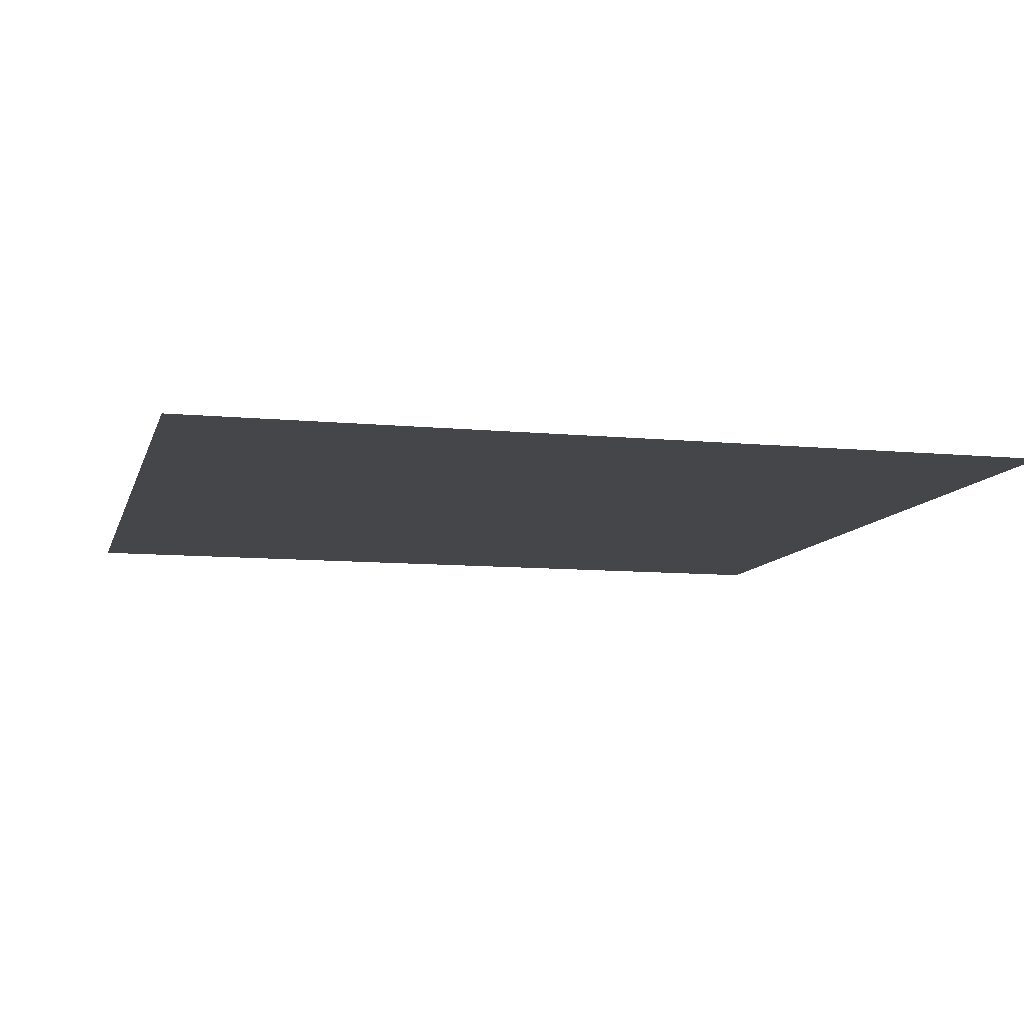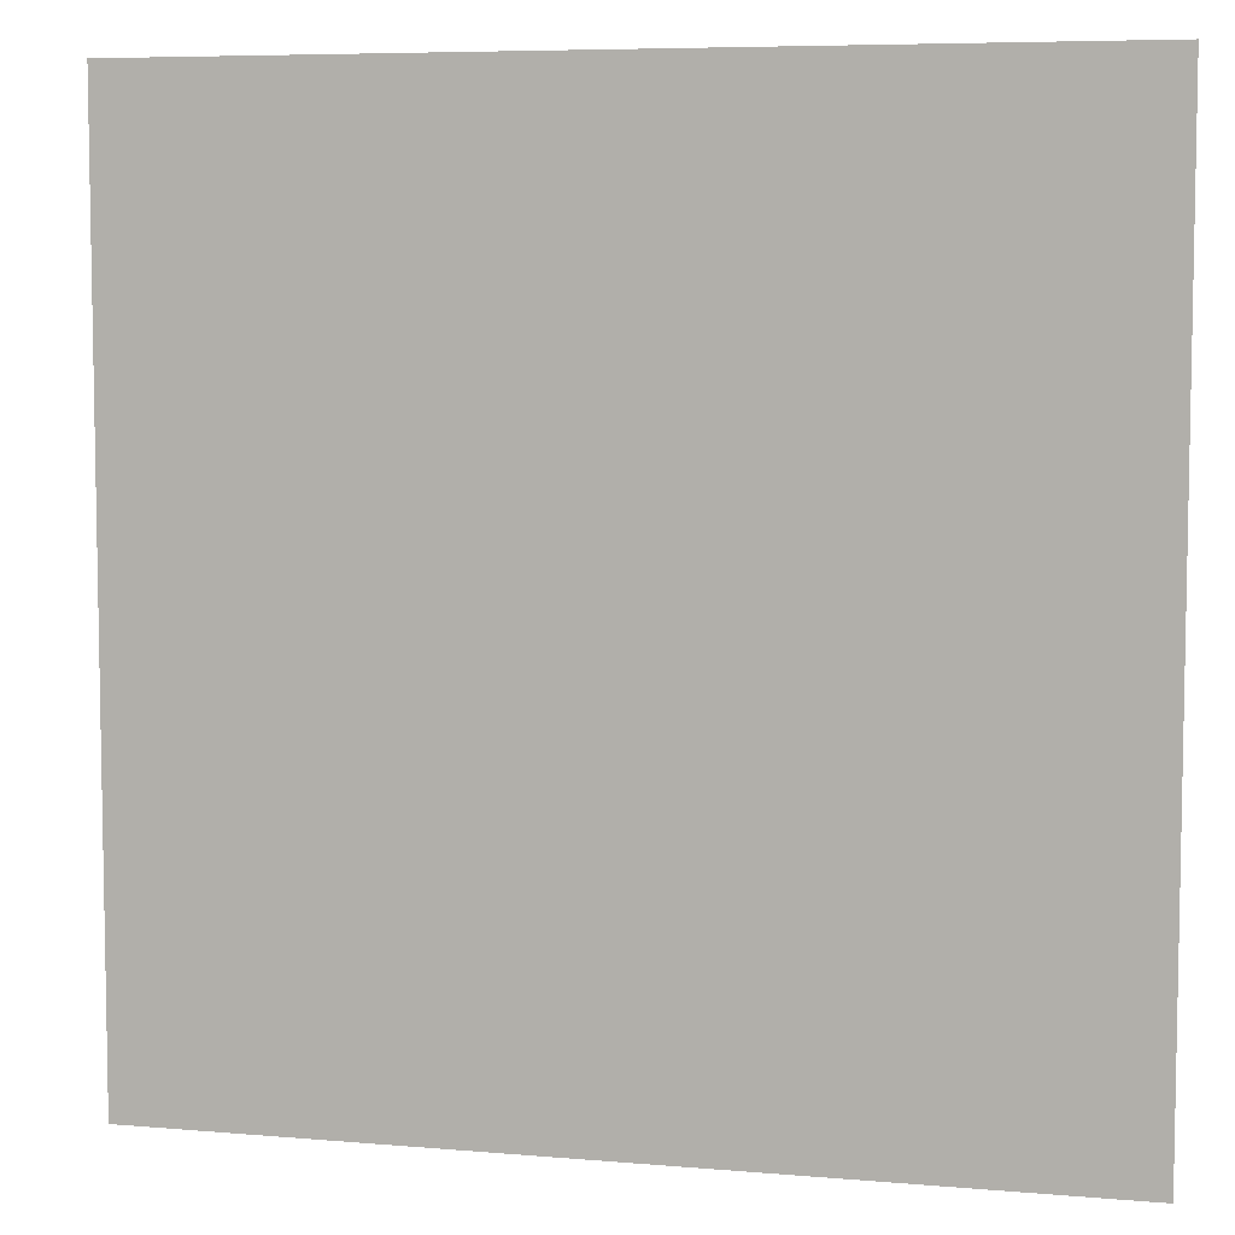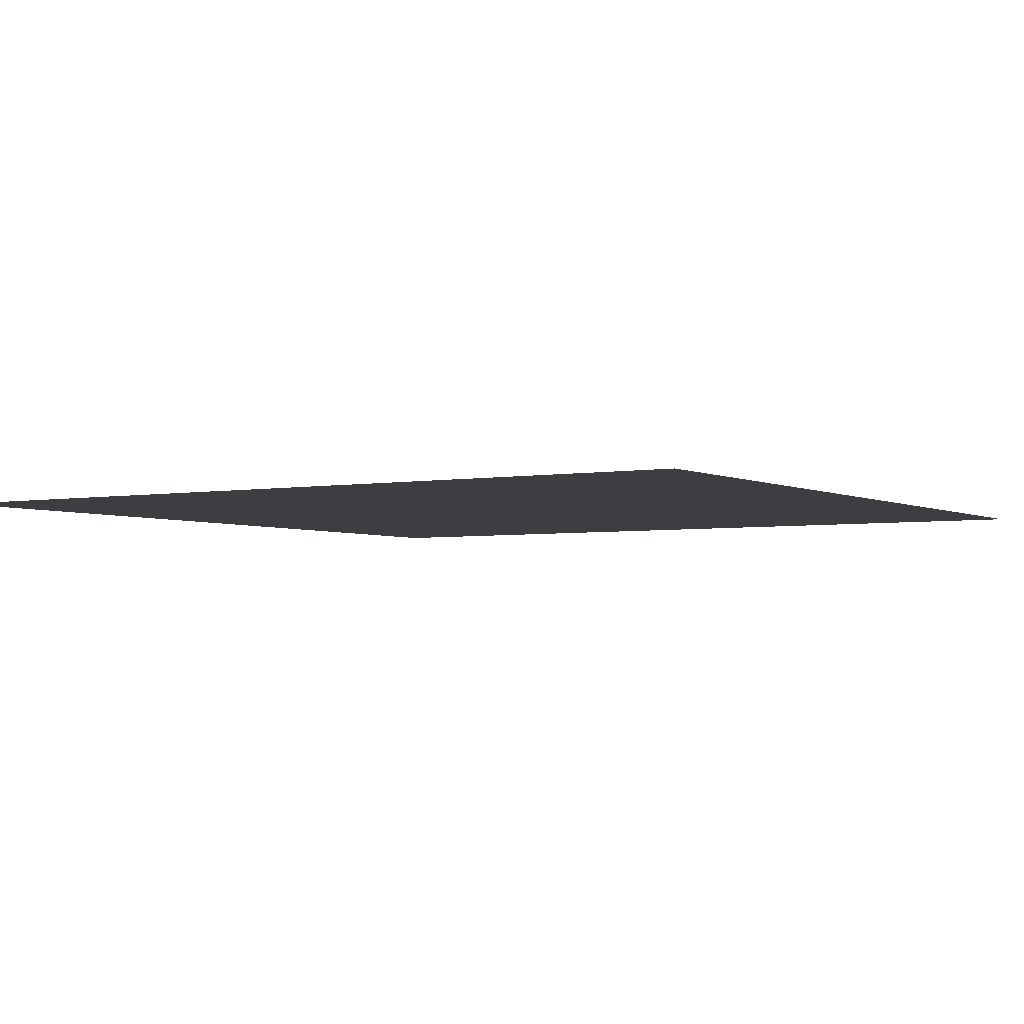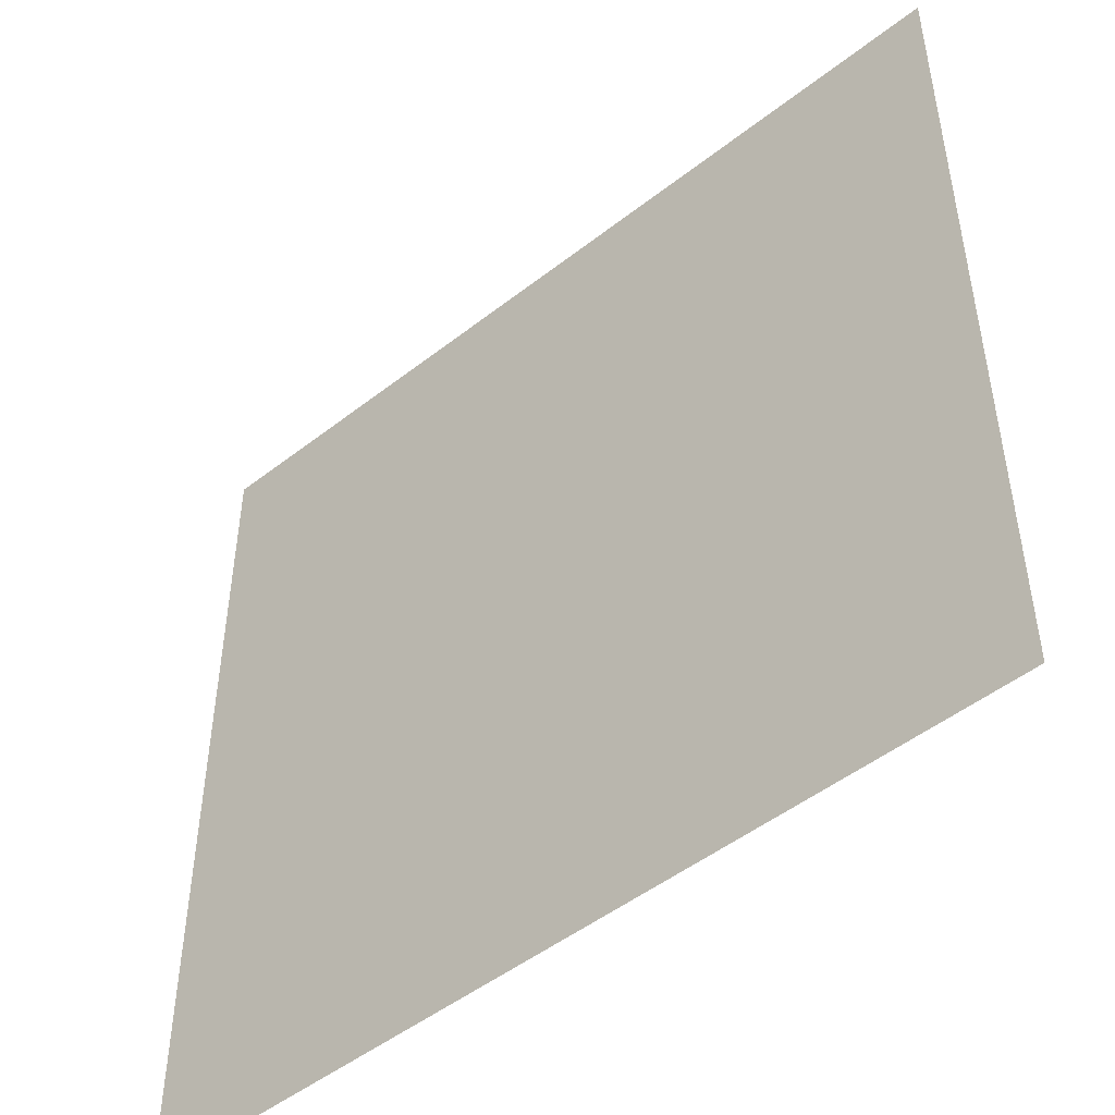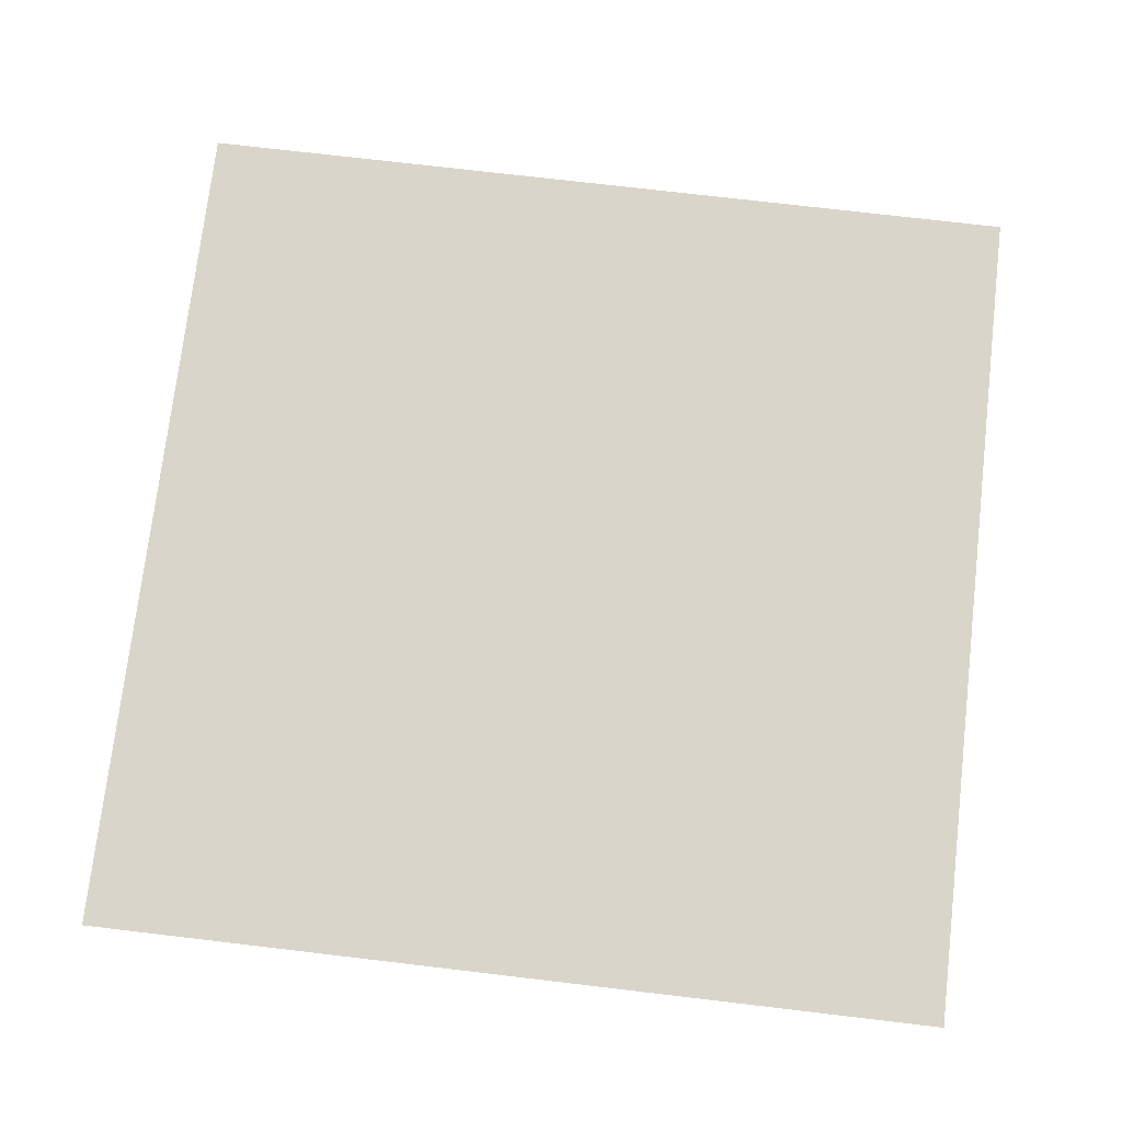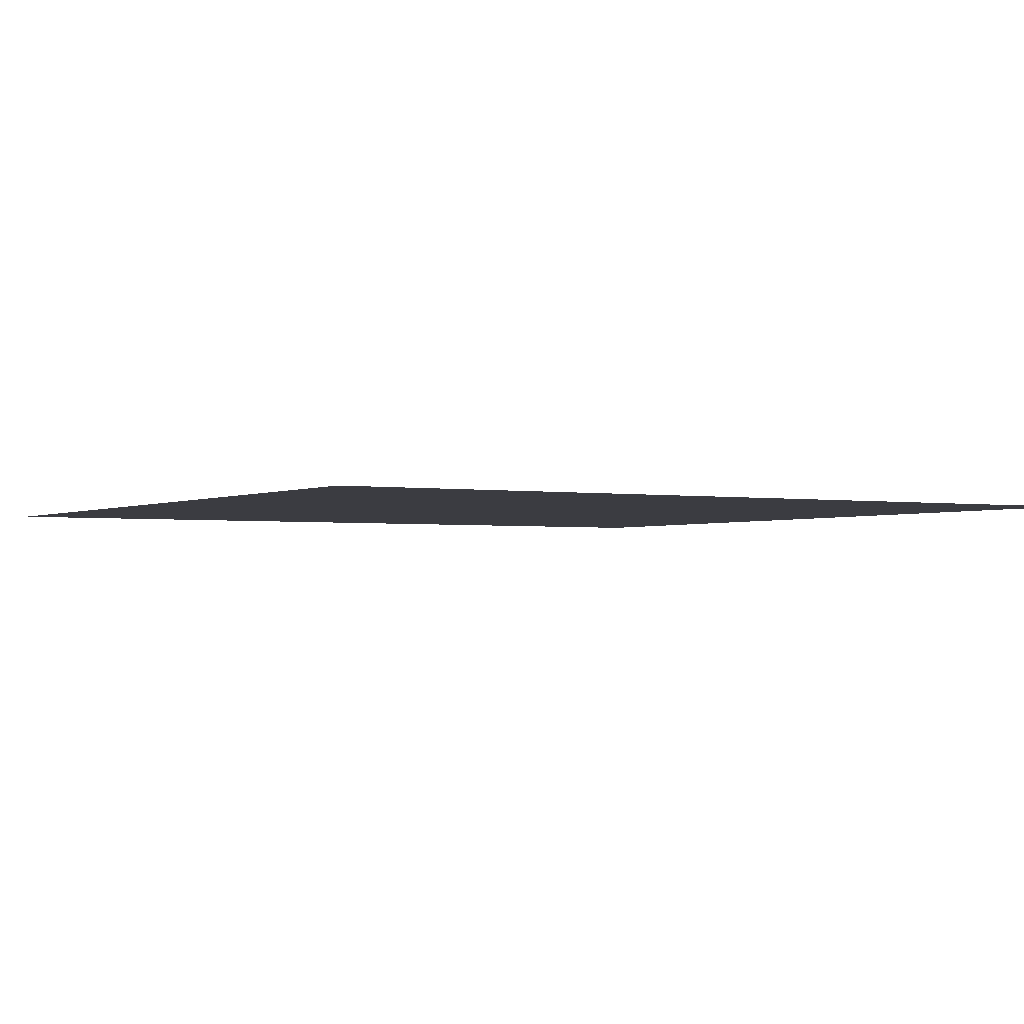
<metadata>
{"format":"obj","ext":"obj","renderer":"f3d","projection":"perspective","resolution":1024,"background":"white","views":[{"elev":-9.7,"azim":-14.1,"up":"+Z"},{"elev":6.7,"azim":14.3,"up":"+Y"},{"elev":-3.6,"azim":121.8,"up":"+Z"},{"elev":-48.9,"azim":-139.0,"up":"+Y"},{"elev":74.3,"azim":96.7,"up":"+Z"},{"elev":-2.2,"azim":59.2,"up":"+Z"}]}
</metadata>
<code>
v -15 -15 0
v -16 -15 0
v -16 -14 0
v -15 -14 0
g dungeon4_mesh_0005
f 1 2 3 4

</code>
